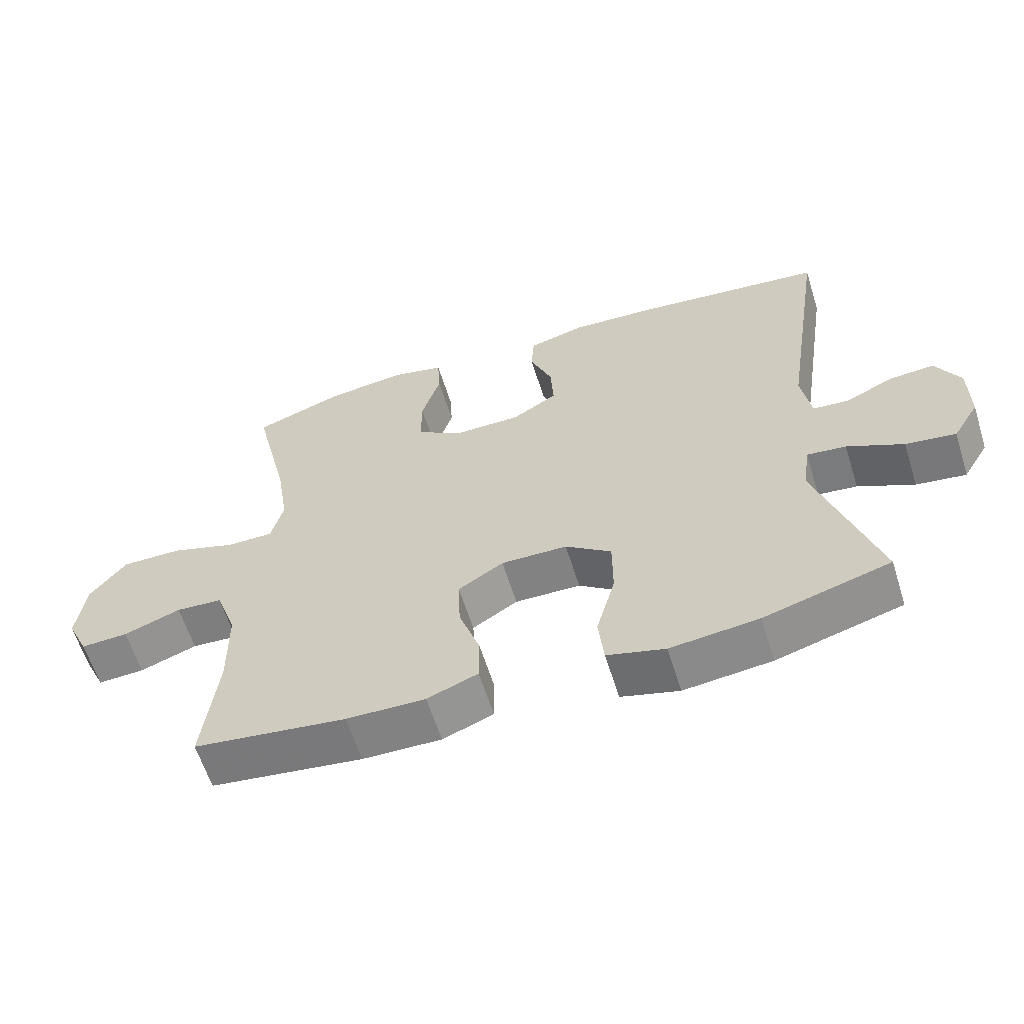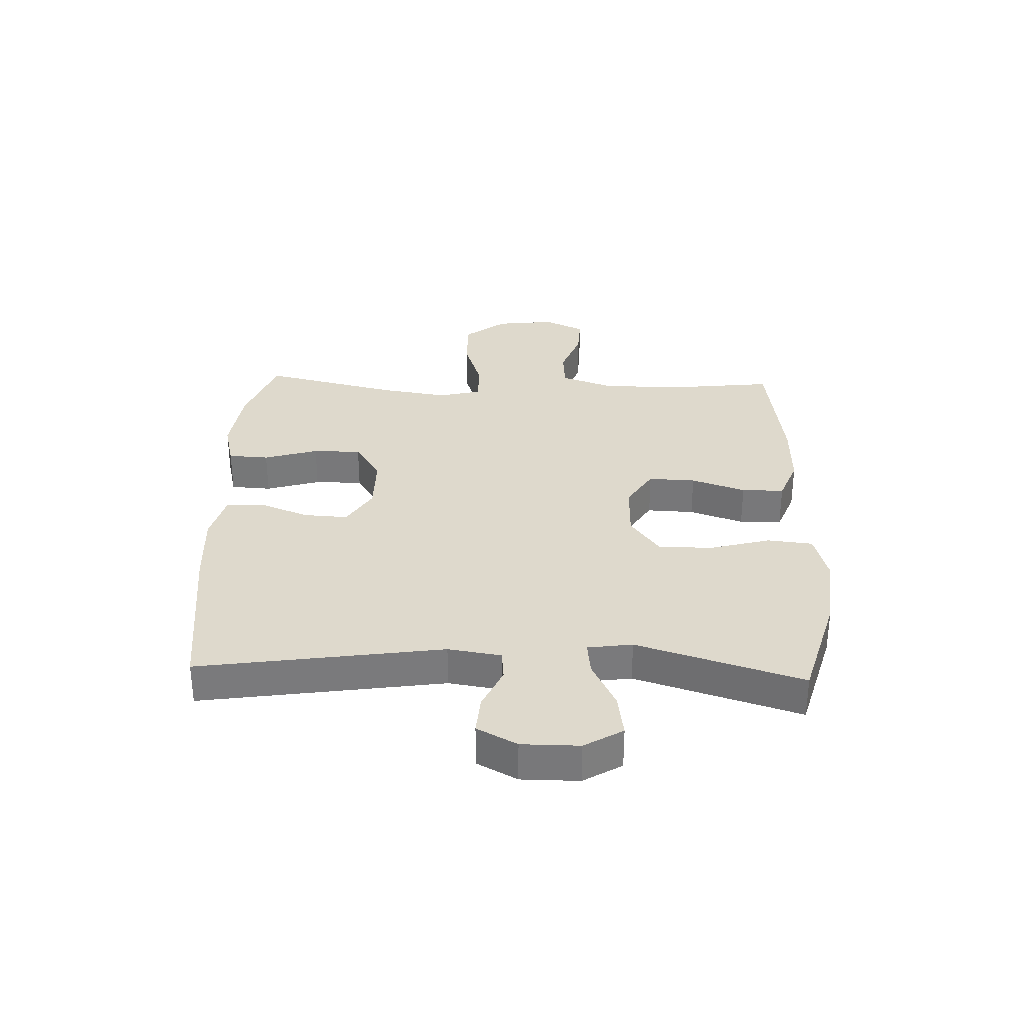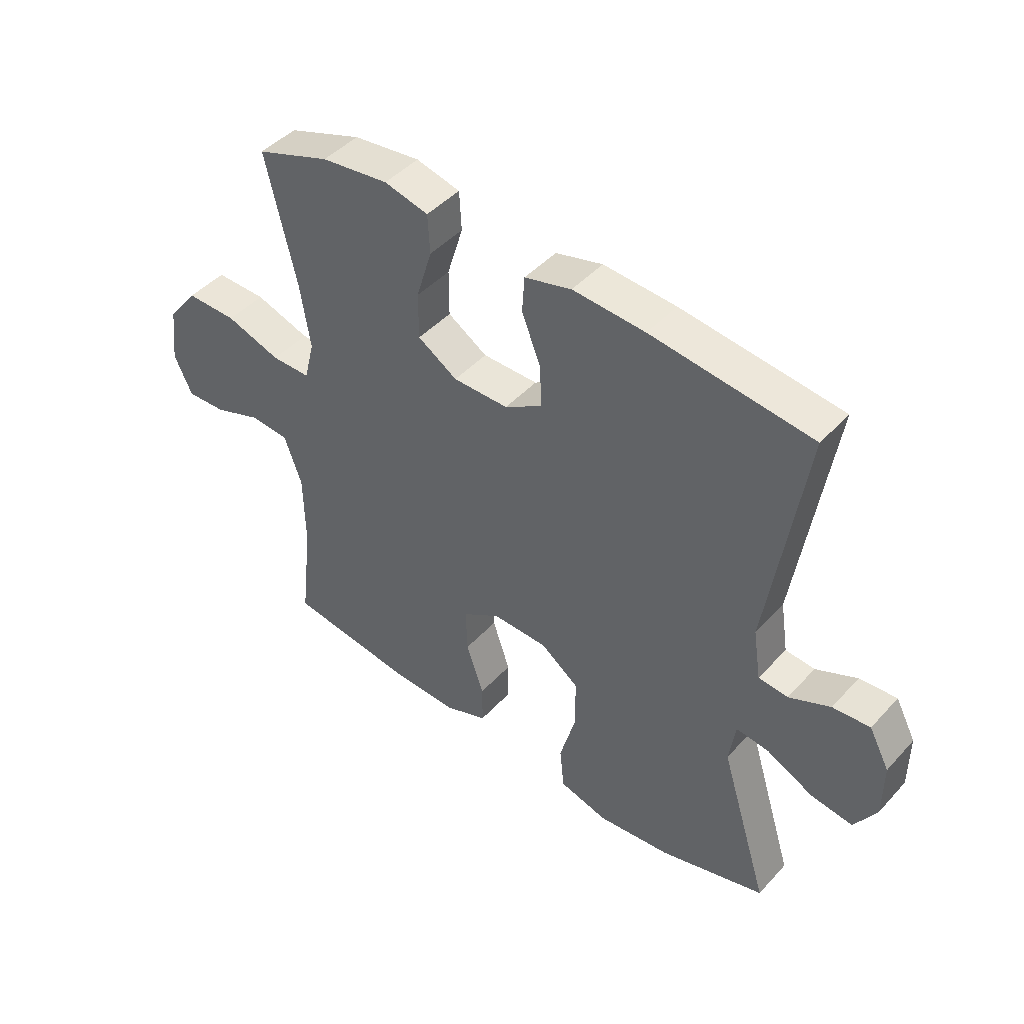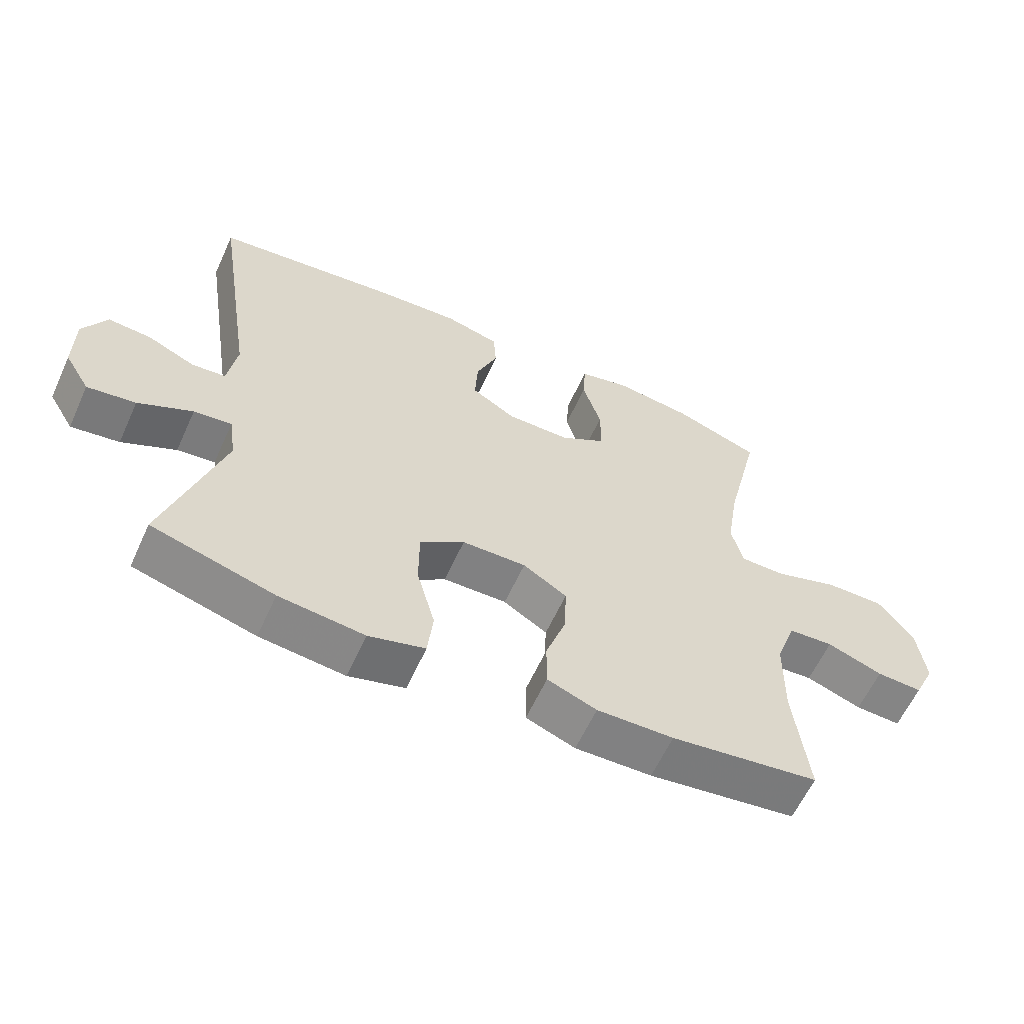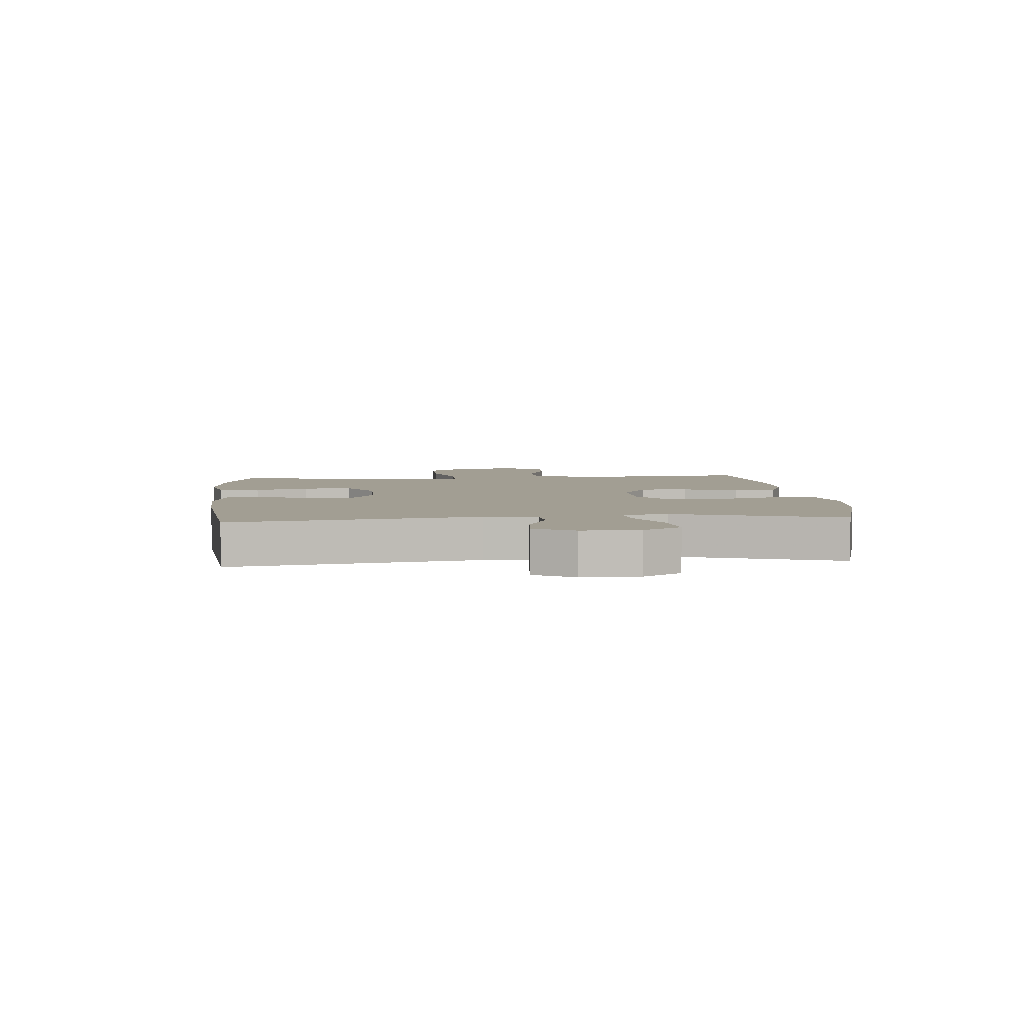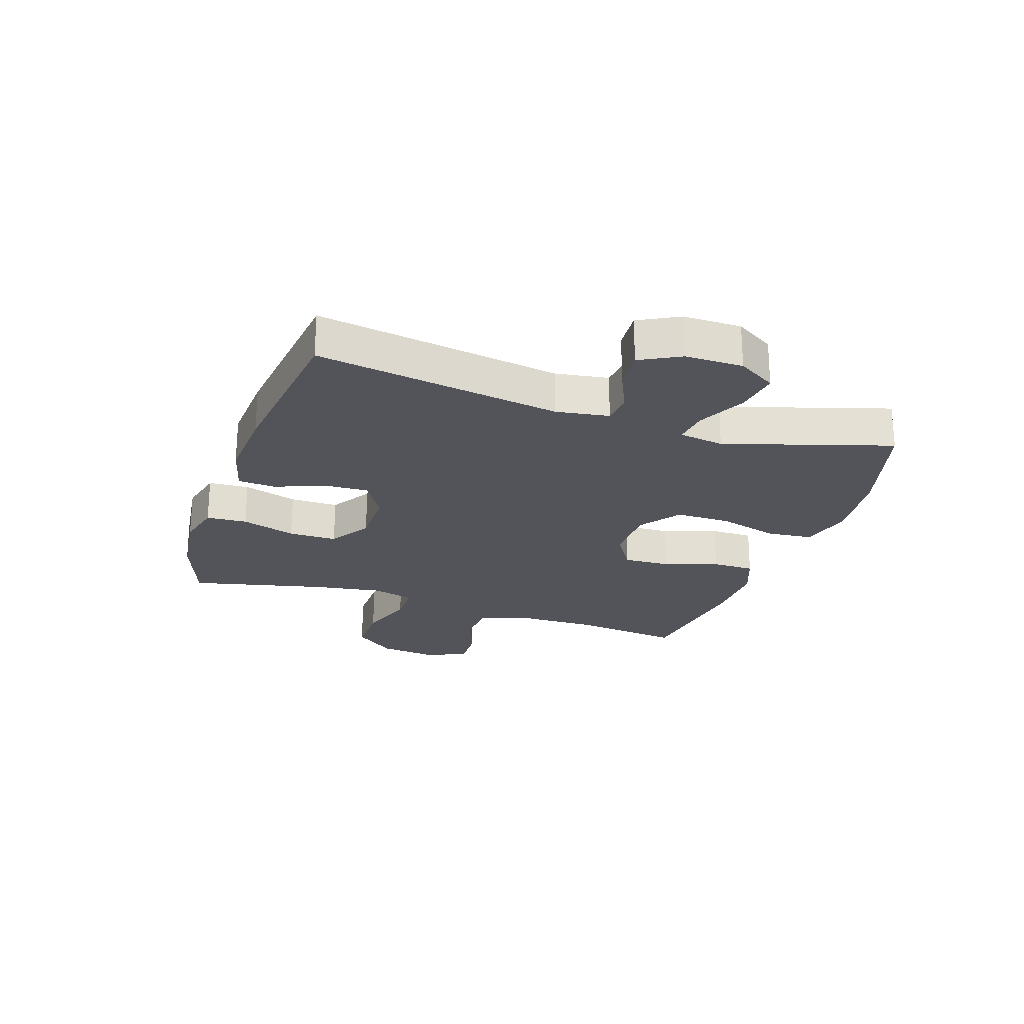
<metadata>
{"format":"obj","ext":"obj","renderer":"f3d","projection":"perspective","resolution":1024,"background":"white","views":[{"elev":-61.3,"azim":17.4,"up":"+Z"},{"elev":32.2,"azim":92.1,"up":"+Y"},{"elev":45.2,"azim":39.3,"up":"+Z"},{"elev":-60.9,"azim":155.5,"up":"+Z"},{"elev":5.0,"azim":85.1,"up":"+Y"},{"elev":-23.7,"azim":71.4,"up":"+Y"}]}
</metadata>
<code>
v 0.5 0.07 0.5
v 0.437 0.07 0.086
v 0.451 0.07 -0.004
v 0.503 0.07 -0.009
v 0.576 0.07 0.024
v 0.642 0.07 0.029
v 0.678 0.07 -0.039
v 0.678 0.07 -0.137
v 0.639 0.07 -0.202
v 0.565 0.07 -0.191
v 0.482 0.07 -0.15
v 0.424 0.07 -0.143
v 0.413 0.07 -0.219
v 0.5 0.07 -0.5
v 0.313 0.07 -0.553
v 0.183 0.07 -0.567
v 0.097 0.07 -0.543
v 0.089 0.07 -0.466
v 0.117 0.07 -0.363
v 0.117 0.07 -0.271
v 0.049 0.07 -0.221
v -0.049 0.07 -0.219
v -0.116 0.07 -0.261
v -0.113 0.07 -0.341
v -0.082 0.07 -0.433
v -0.082 0.07 -0.505
v -0.157 0.07 -0.534
v -0.274 0.07 -0.531
v -0.5 0.07 -0.5
v -0.479 0.07 -0.316
v -0.481 0.07 -0.183
v -0.512 0.07 -0.095
v -0.581 0.07 -0.09
v -0.666 0.07 -0.121
v -0.736 0.07 -0.124
v -0.768 0.07 -0.055
v -0.756 0.07 0.045
v -0.702 0.07 0.115
v -0.612 0.07 0.114
v -0.515 0.07 0.082
v -0.446 0.07 0.082
v -0.428 0.07 0.154
v -0.446 0.07 0.269
v -0.5 0.07 0.5
v -0.369 0.07 0.547
v -0.25 0.07 0.562
v -0.172 0.07 0.543
v -0.168 0.07 0.474
v -0.196 0.07 0.382
v -0.196 0.07 0.3
v -0.126 0.07 0.256
v -0.028 0.07 0.256
v 0.039 0.07 0.297
v 0.035 0.07 0.372
v 0.002 0.07 0.456
v 0.006 0.07 0.52
v 0.089 0.07 0.542
v 0.217 0.07 0.534
v 0.5 0 0.5
v 0.437 0 0.086
v 0.451 0 -0.004
v 0.503 0 -0.009
v 0.576 0 0.024
v 0.642 0 0.029
v 0.678 0 -0.039
v 0.678 0 -0.137
v 0.639 0 -0.202
v 0.565 0 -0.191
v 0.482 0 -0.15
v 0.424 0 -0.143
v 0.413 0 -0.219
v 0.5 0 -0.5
v 0.313 0 -0.553
v 0.183 0 -0.567
v 0.097 0 -0.543
v 0.089 0 -0.466
v 0.117 0 -0.363
v 0.117 0 -0.271
v 0.049 0 -0.221
v -0.049 0 -0.219
v -0.116 0 -0.261
v -0.113 0 -0.341
v -0.082 0 -0.433
v -0.082 0 -0.505
v -0.157 0 -0.534
v -0.274 0 -0.531
v -0.5 0 -0.5
v -0.479 0 -0.316
v -0.481 0 -0.183
v -0.512 0 -0.095
v -0.581 0 -0.09
v -0.666 0 -0.121
v -0.736 0 -0.124
v -0.768 0 -0.055
v -0.756 0 0.045
v -0.702 0 0.115
v -0.612 0 0.114
v -0.515 0 0.082
v -0.446 0 0.082
v -0.428 0 0.154
v -0.446 0 0.269
v -0.5 0 0.5
v -0.369 0 0.547
v -0.25 0 0.562
v -0.172 0 0.543
v -0.168 0 0.474
v -0.196 0 0.382
v -0.196 0 0.3
v -0.126 0 0.256
v -0.028 0 0.256
v 0.039 0 0.297
v 0.035 0 0.372
v 0.002 0 0.456
v 0.006 0 0.52
v 0.089 0 0.542
v 0.217 0 0.534
f 57 58 1 2
f 54 55 56 57
f 53 54 57 2
f 52 53 2 3
f 51 52 3
f 46 47 48 49
f 46 49 50
f 43 44 45 46
f 42 43 46 50
f 41 42 50 51
f 37 38 39 40
f 37 40 41
f 36 37 41
f 33 34 35 36
f 32 33 36 41
f 31 32 41 51
f 27 28 29 30
f 24 25 26 27
f 23 24 27 30
f 22 23 30 31
f 16 17 18 19
f 16 19 20
f 13 14 15 16
f 12 13 16 20
f 8 9 10 11
f 8 11 12
f 7 8 12
f 4 5 6 7
f 3 4 7 12
f 21 22 31 51
f 20 21 51
f 3 12 20 51
f 60 59 116 115
f 115 114 113 112
f 60 115 112 111
f 61 60 111 110
f 61 110 109
f 107 106 105 104
f 108 107 104
f 104 103 102 101
f 108 104 101 100
f 109 108 100 99
f 98 97 96 95
f 99 98 95
f 99 95 94
f 94 93 92 91
f 99 94 91 90
f 109 99 90 89
f 88 87 86 85
f 85 84 83 82
f 88 85 82 81
f 89 88 81 80
f 77 76 75 74
f 78 77 74
f 74 73 72 71
f 78 74 71 70
f 69 68 67 66
f 70 69 66
f 70 66 65
f 65 64 63 62
f 70 65 62 61
f 109 89 80 79
f 109 79 78
f 109 78 70 61
f 1 59 60 2
f 2 60 61 3
f 3 61 62 4
f 4 62 63 5
f 5 63 64 6
f 6 64 65 7
f 7 65 66 8
f 8 66 67 9
f 9 67 68 10
f 10 68 69 11
f 11 69 70 12
f 12 70 71 13
f 13 71 72 14
f 14 72 73 15
f 15 73 74 16
f 16 74 75 17
f 17 75 76 18
f 18 76 77 19
f 19 77 78 20
f 20 78 79 21
f 21 79 80 22
f 22 80 81 23
f 23 81 82 24
f 24 82 83 25
f 25 83 84 26
f 26 84 85 27
f 27 85 86 28
f 28 86 87 29
f 29 87 88 30
f 30 88 89 31
f 31 89 90 32
f 32 90 91 33
f 33 91 92 34
f 34 92 93 35
f 35 93 94 36
f 36 94 95 37
f 37 95 96 38
f 38 96 97 39
f 39 97 98 40
f 40 98 99 41
f 41 99 100 42
f 42 100 101 43
f 43 101 102 44
f 44 102 103 45
f 45 103 104 46
f 46 104 105 47
f 47 105 106 48
f 48 106 107 49
f 49 107 108 50
f 50 108 109 51
f 51 109 110 52
f 52 110 111 53
f 53 111 112 54
f 54 112 113 55
f 55 113 114 56
f 56 114 115 57
f 57 115 116 58
f 58 116 59 1

</code>
